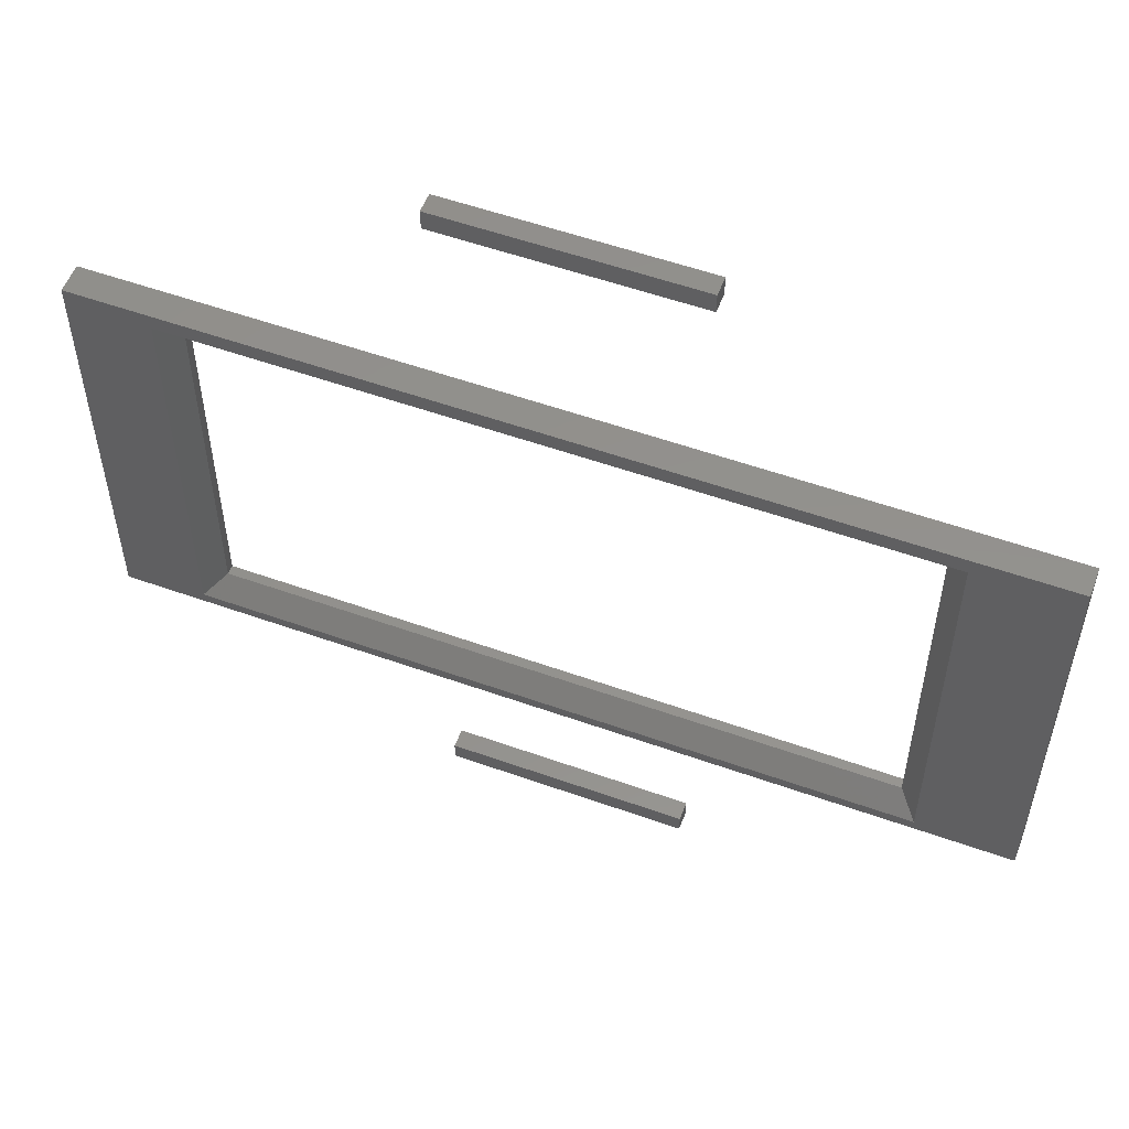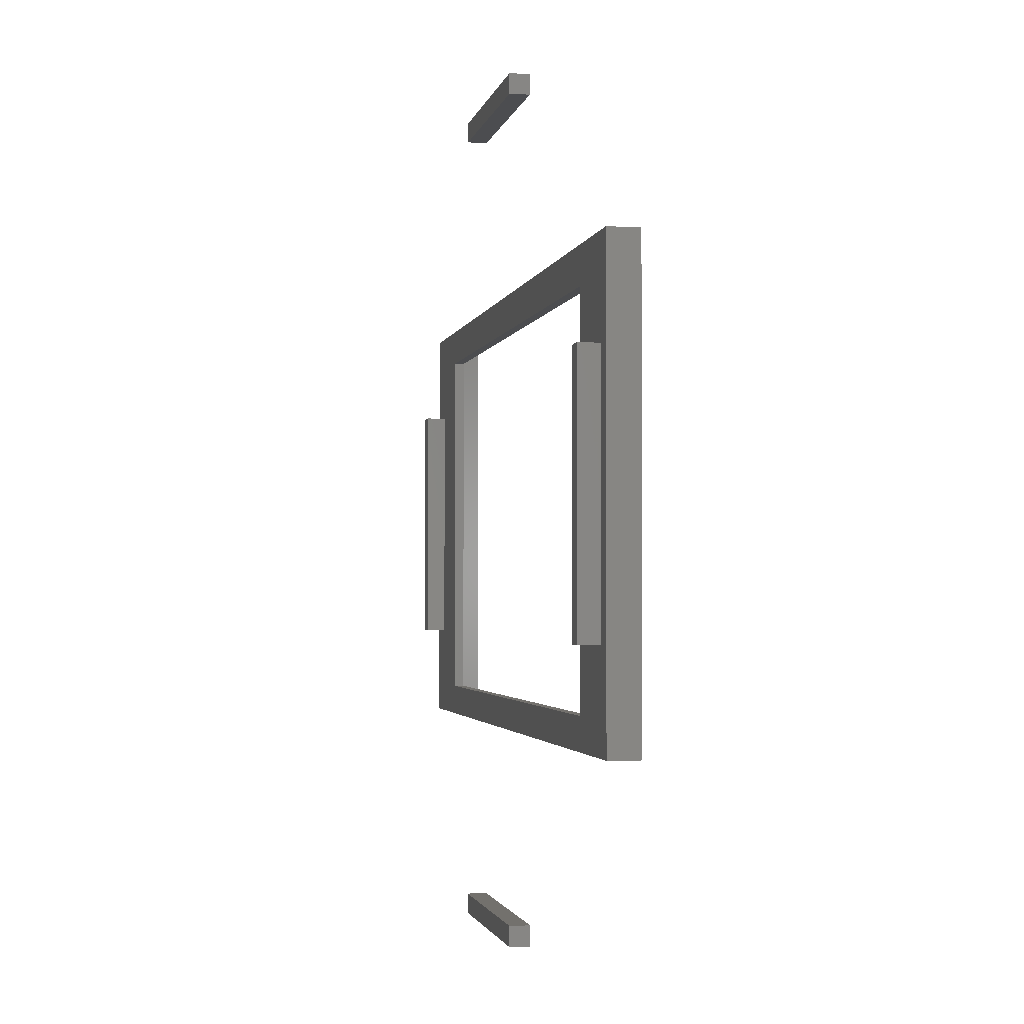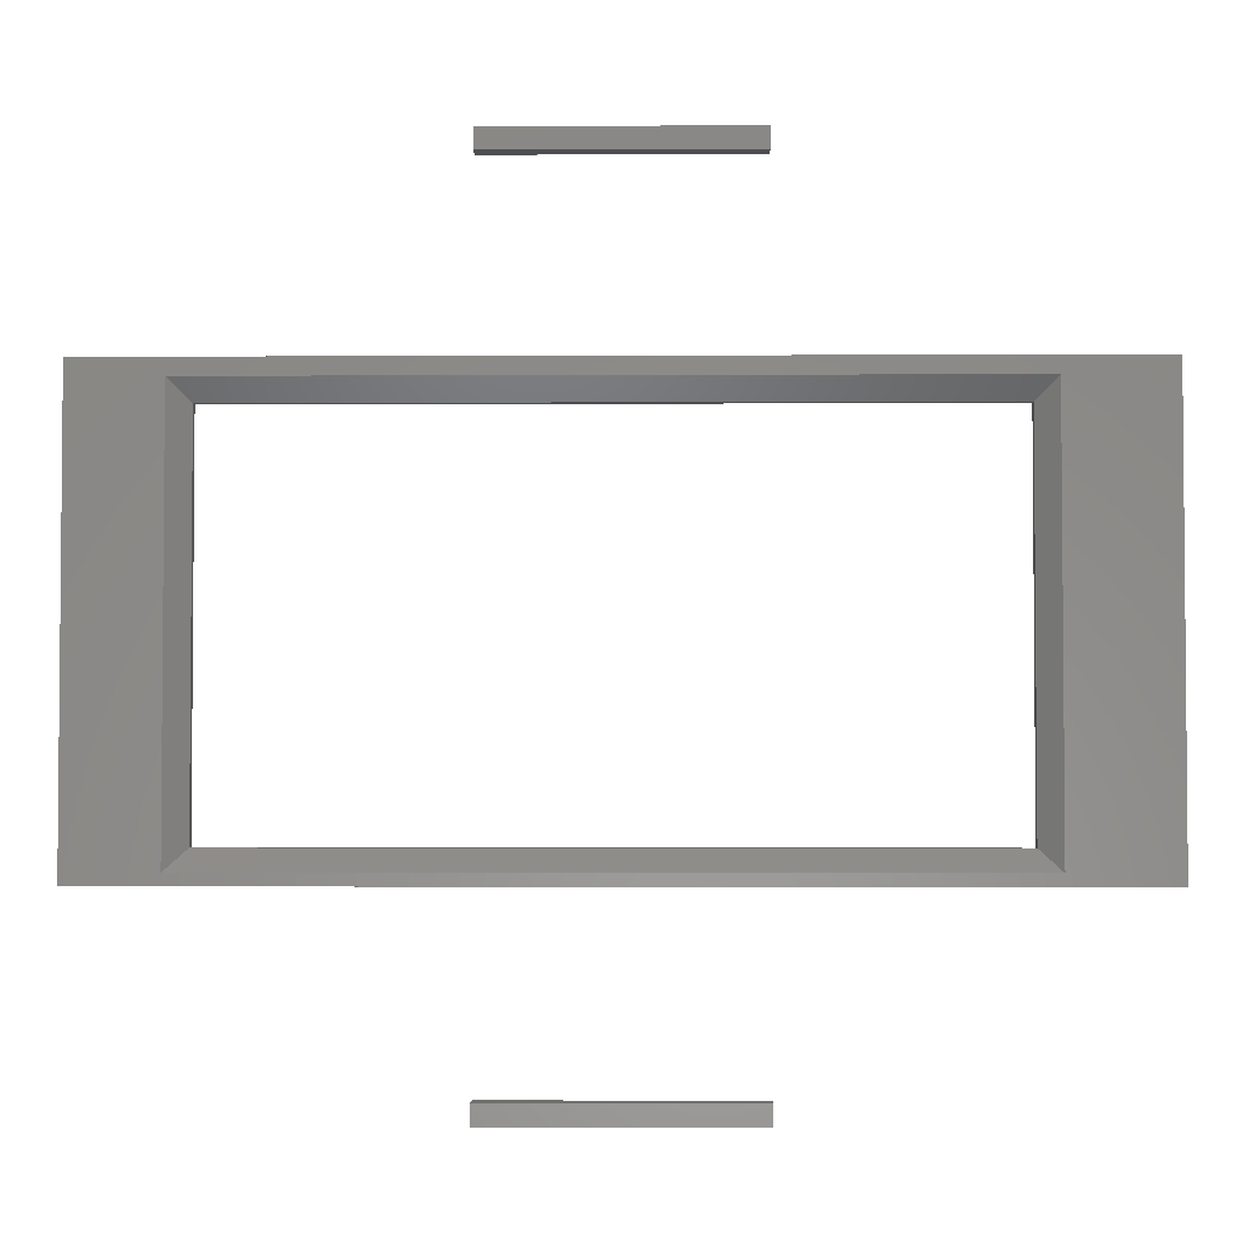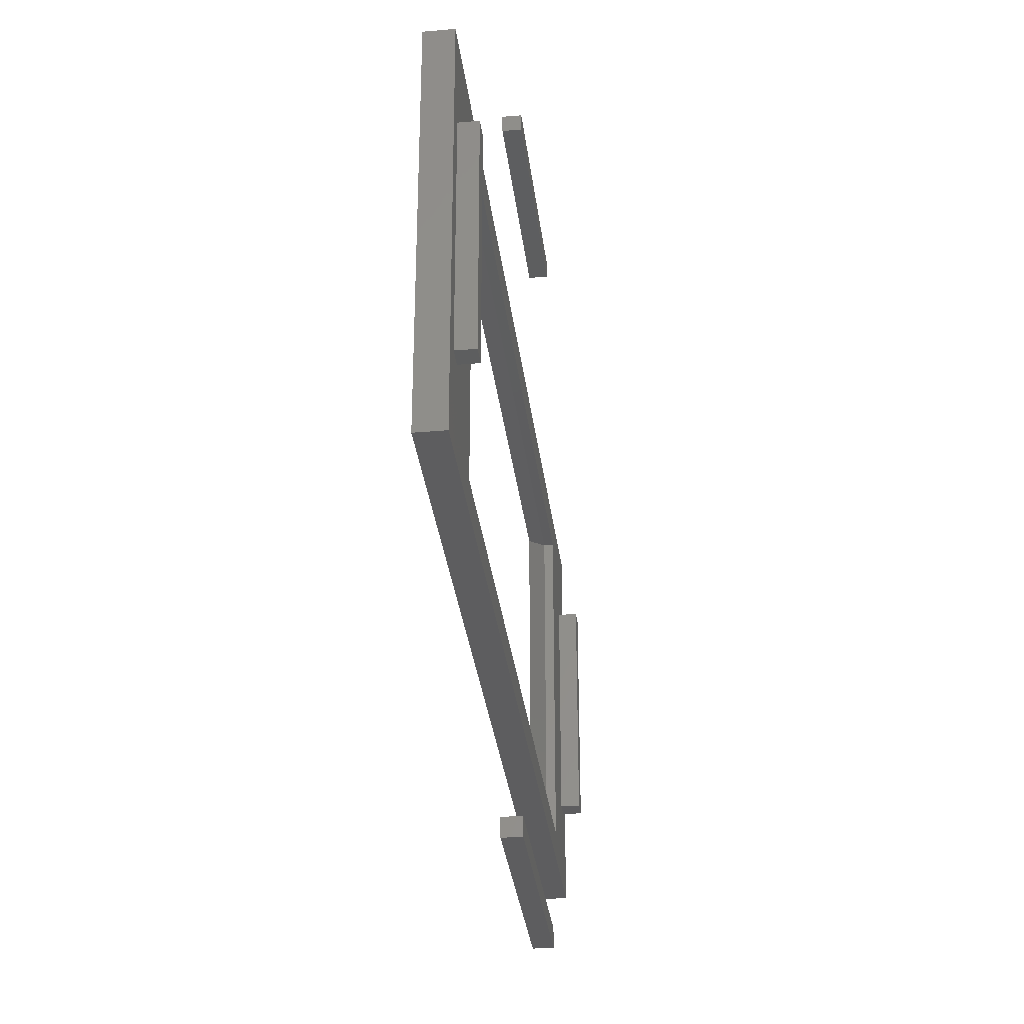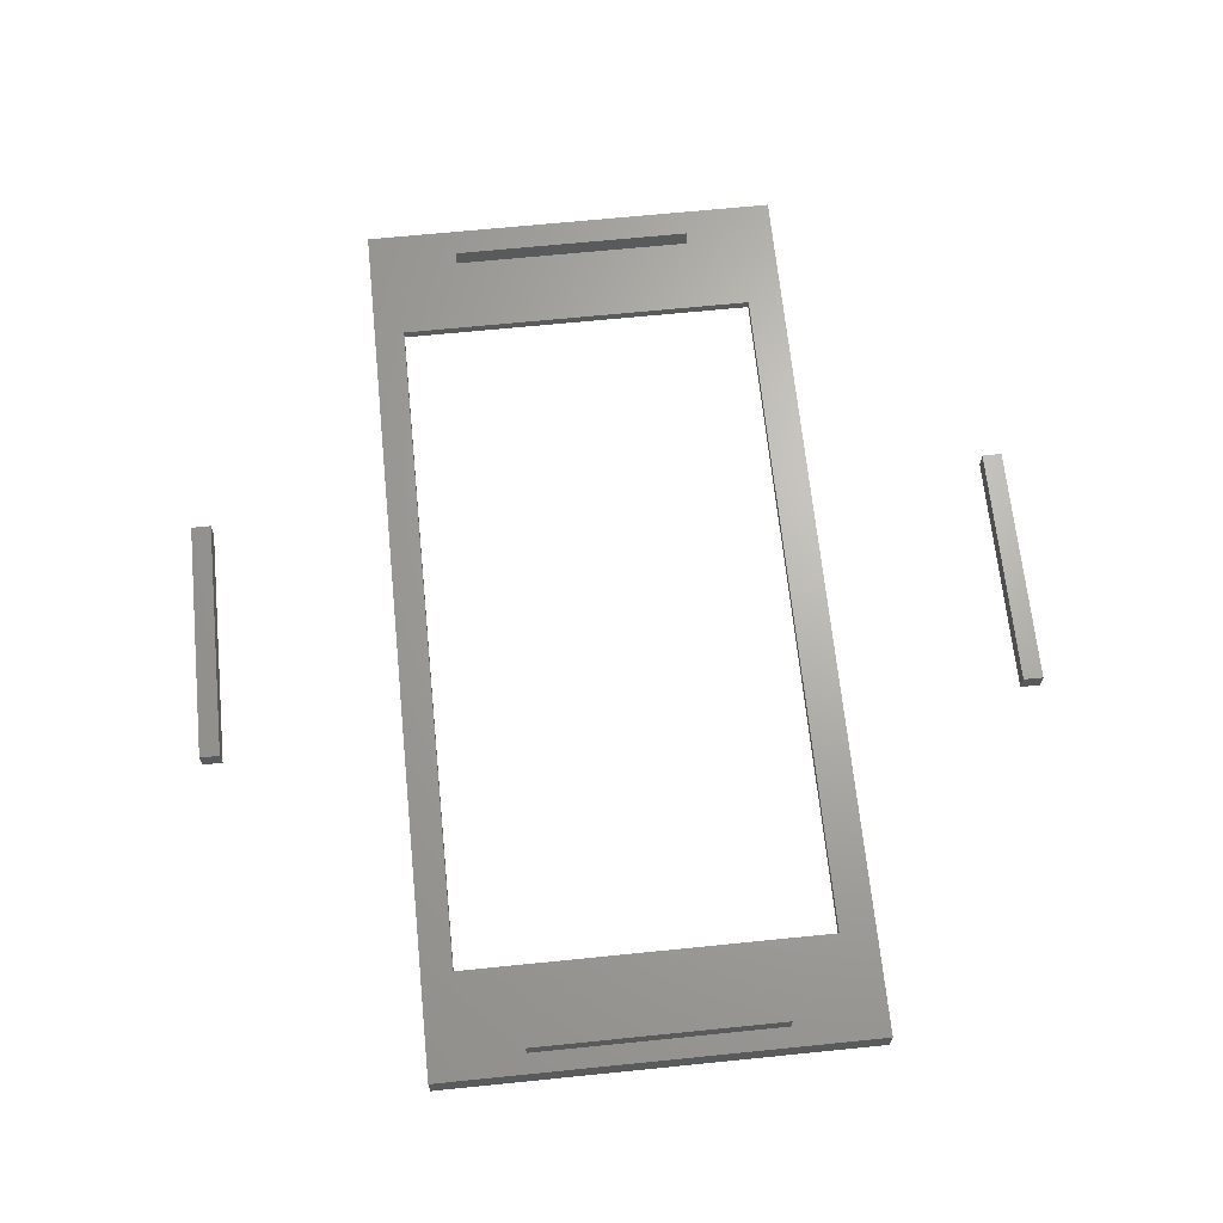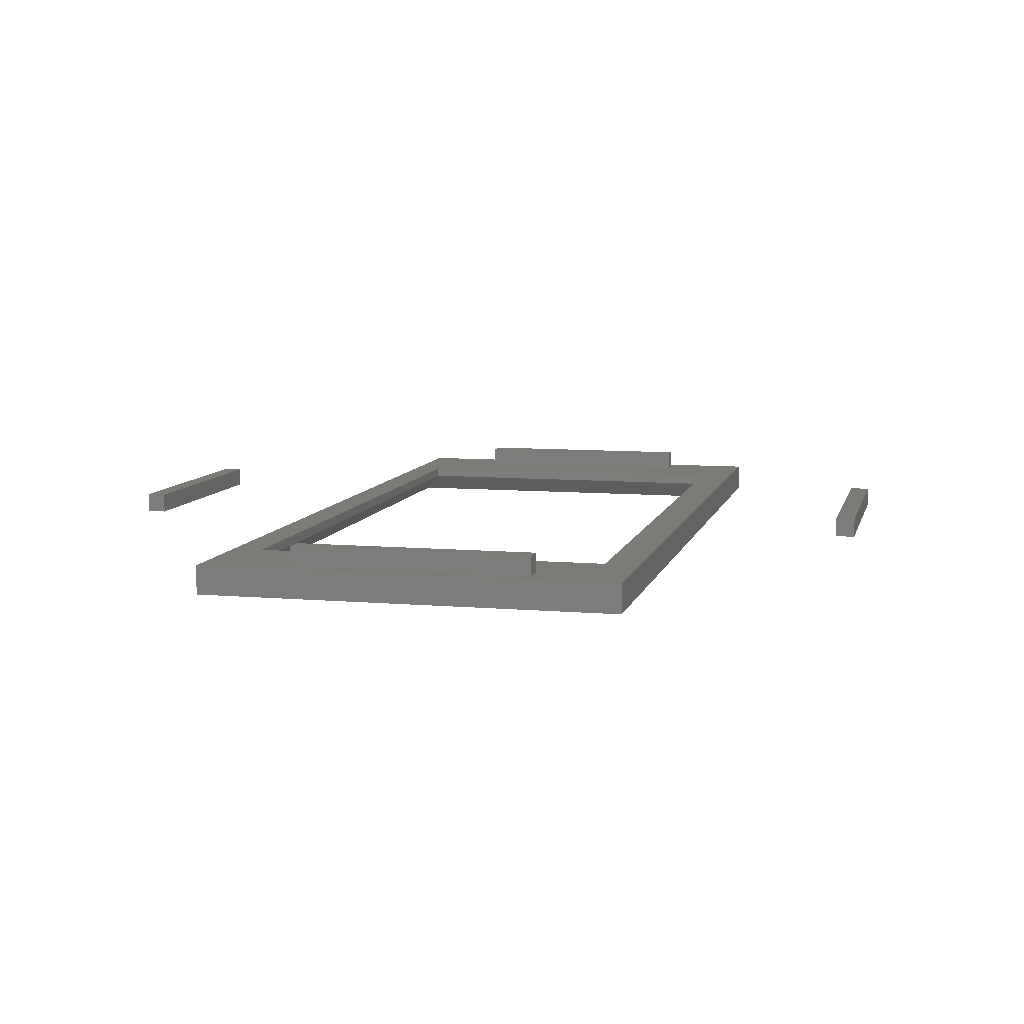
<metadata>
{"format":"stl","ext":"stl","renderer":"f3d","projection":"perspective","resolution":1024,"background":"white","views":[{"elev":54.7,"azim":-159.3,"up":"+Y"},{"elev":-2.0,"azim":79.8,"up":"+Y"},{"elev":-3.2,"azim":-179.1,"up":"+Y"},{"elev":-32.8,"azim":-83.1,"up":"+Y"},{"elev":66.6,"azim":84.2,"up":"+Z"},{"elev":8.5,"azim":103.4,"up":"+Z"}]}
</metadata>
<code>
# stl→obj: 52 verts, 96 faces
v 58.75 2 5
v 58.75 4 2.999
v 58.75 4 5
v 58.75 2 2.999
v 33.75 4 5
v 33.75 2 5
v 33.75 2 2.999
v 33.75 4 2.999
v 58.75 83.5 5
v 58.75 85.5 2.999
v 58.75 85.5 5
v 58.75 83.5 2.999
v 33.75 85.5 5
v 33.75 83.5 5
v 33.75 83.5 2.999
v 33.75 85.5 2.999
v 4 31.25 5
v 4 56.25 3
v 4 56.25 5
v 4 31.25 3
v 2 56.25 5
v 2 31.25 5
v 2 31.25 3
v 2 56.25 3
v 90.5 31.25 5
v 90.5 56.25 3
v 90.5 56.25 5
v 90.5 31.25 3
v 88.5 56.25 5
v 88.5 31.25 5
v 88.5 31.25 3
v 88.5 56.25 3
v 84 64 0
v 92.5 21.88 0
v 84 23 0
v 10 23 0
v 0.001007 21.88 0
v 10 64 0
v 92.5 65.62 0
v 0.001007 65.62 0
v 92.5 21.88 3
v 92.5 65.62 3
v 0.001007 21.88 3
v 82 62 3
v 12 62 3
v 0.001007 65.62 3
v 82 25 3
v 12 25 3
v 82 25 2
v 82 62 2
v 12 25 2
v 12 62 2
f 1 2 3
f 2 1 4
f 5 1 3
f 1 5 6
f 7 2 4
f 2 7 8
f 7 5 8
f 5 7 6
f 2 5 3
f 5 2 8
f 7 1 6
f 1 7 4
f 9 10 11
f 10 9 12
f 13 9 11
f 9 13 14
f 15 10 12
f 10 15 16
f 15 13 16
f 13 15 14
f 10 13 11
f 13 10 16
f 15 9 14
f 9 15 12
f 17 18 19
f 18 17 20
f 21 17 19
f 17 21 22
f 23 21 24
f 21 23 22
f 18 21 19
f 21 18 24
f 23 17 22
f 17 23 20
f 25 26 27
f 26 25 28
f 29 25 27
f 25 29 30
f 31 29 32
f 29 31 30
f 26 29 27
f 29 26 32
f 31 25 30
f 25 31 28
f 33 34 35
f 34 36 35
f 36 37 38
f 37 36 34
f 34 33 39
f 38 39 33
f 38 40 39
f 40 38 37
f 41 39 42
f 39 41 34
f 37 41 43
f 41 37 34
f 42 26 41
f 42 32 26
f 32 44 31
f 42 44 32
f 42 45 44
f 20 45 18
f 46 18 45
f 24 46 23
f 18 46 24
f 46 45 42
f 28 41 26
f 31 41 28
f 47 31 44
f 47 41 31
f 48 41 47
f 45 20 48
f 43 20 23
f 48 43 41
f 20 43 48
f 43 23 46
f 37 46 40
f 46 37 43
f 39 46 42
f 46 39 40
f 33 49 50
f 49 33 35
f 35 51 49
f 51 35 36
f 51 38 52
f 38 51 36
f 38 50 52
f 50 38 33
f 49 44 50
f 44 49 47
f 48 52 45
f 52 48 51
f 52 44 45
f 44 52 50
f 49 48 47
f 48 49 51

</code>
